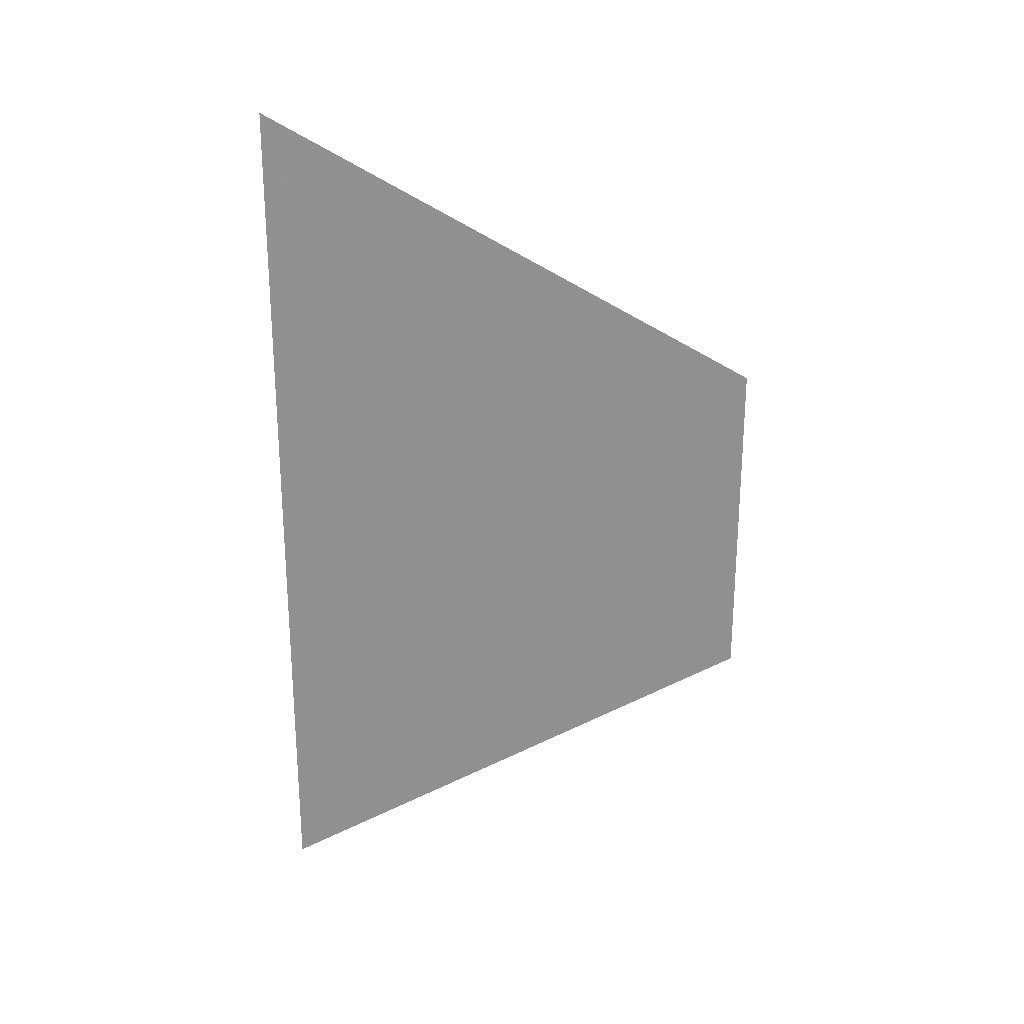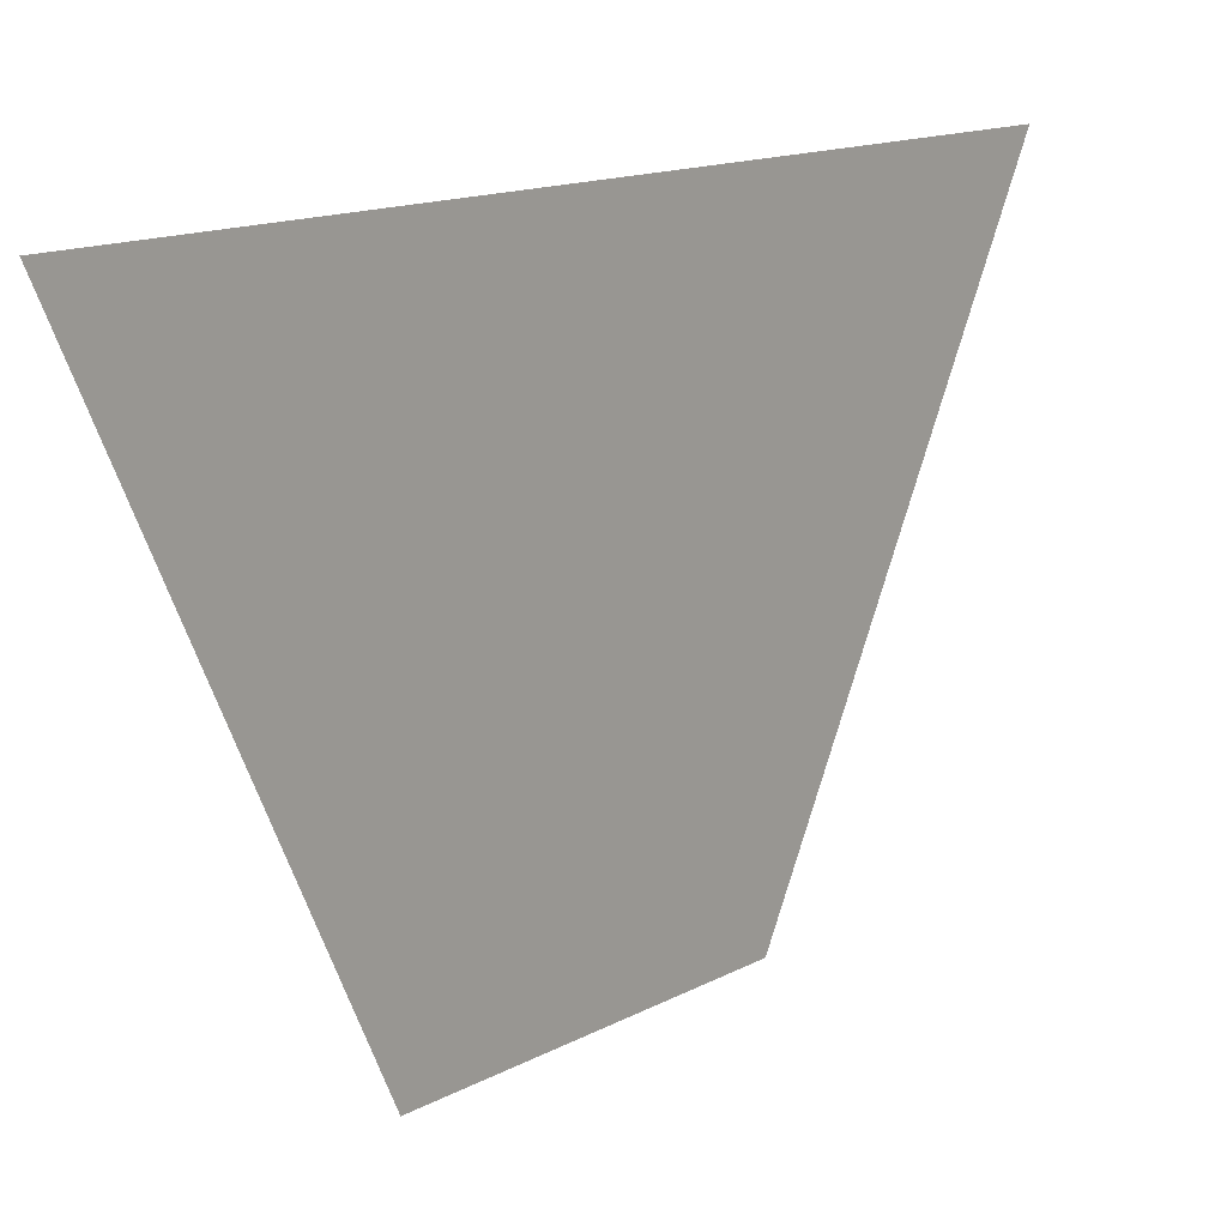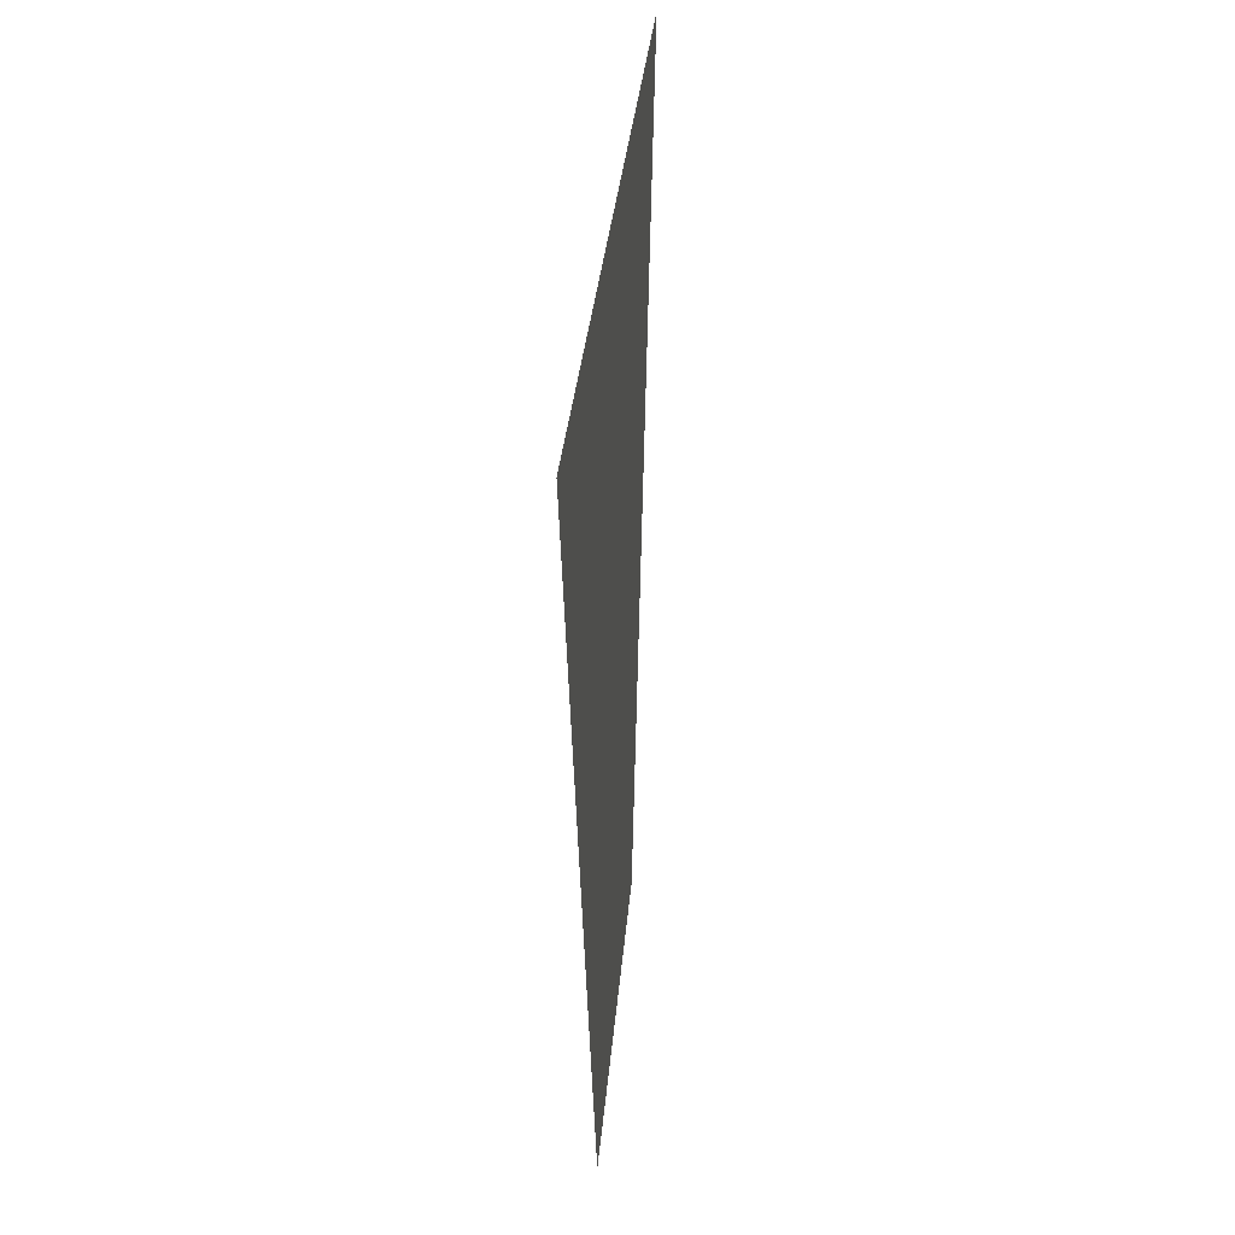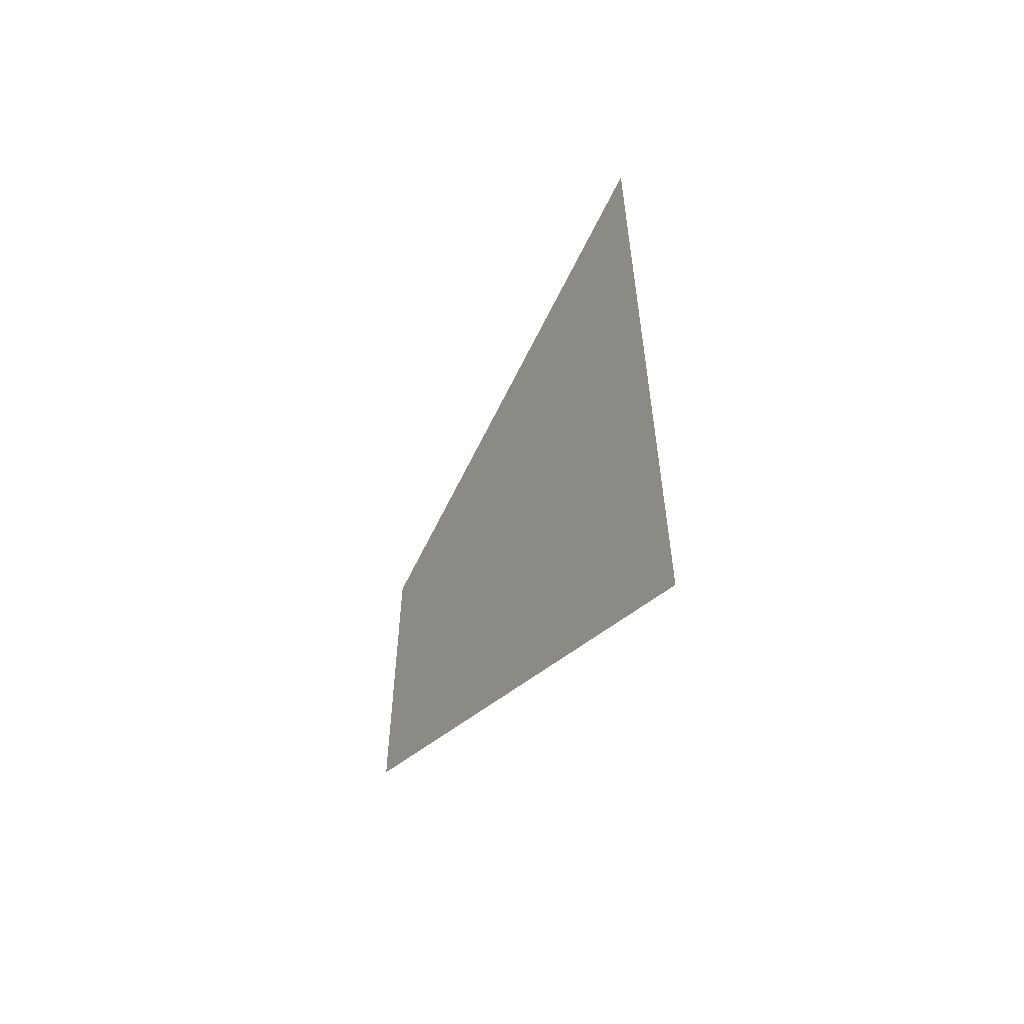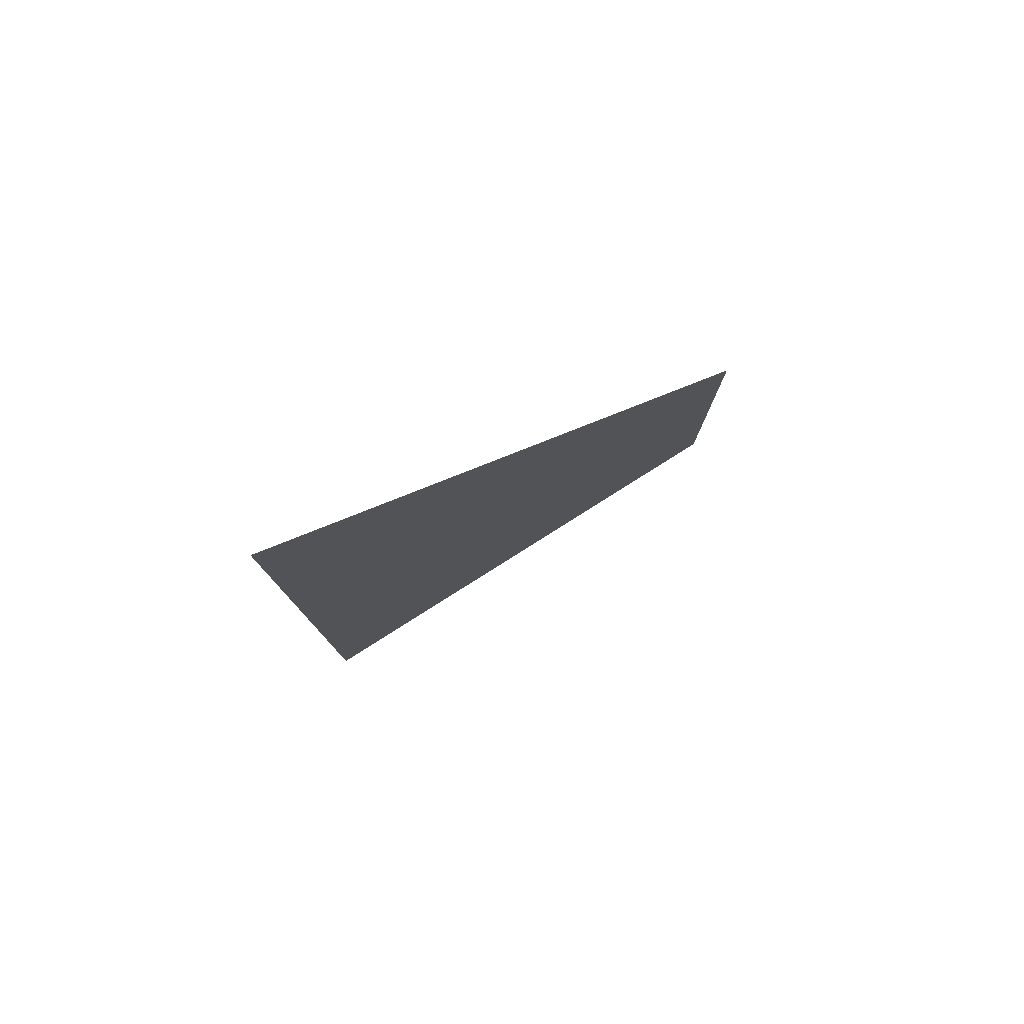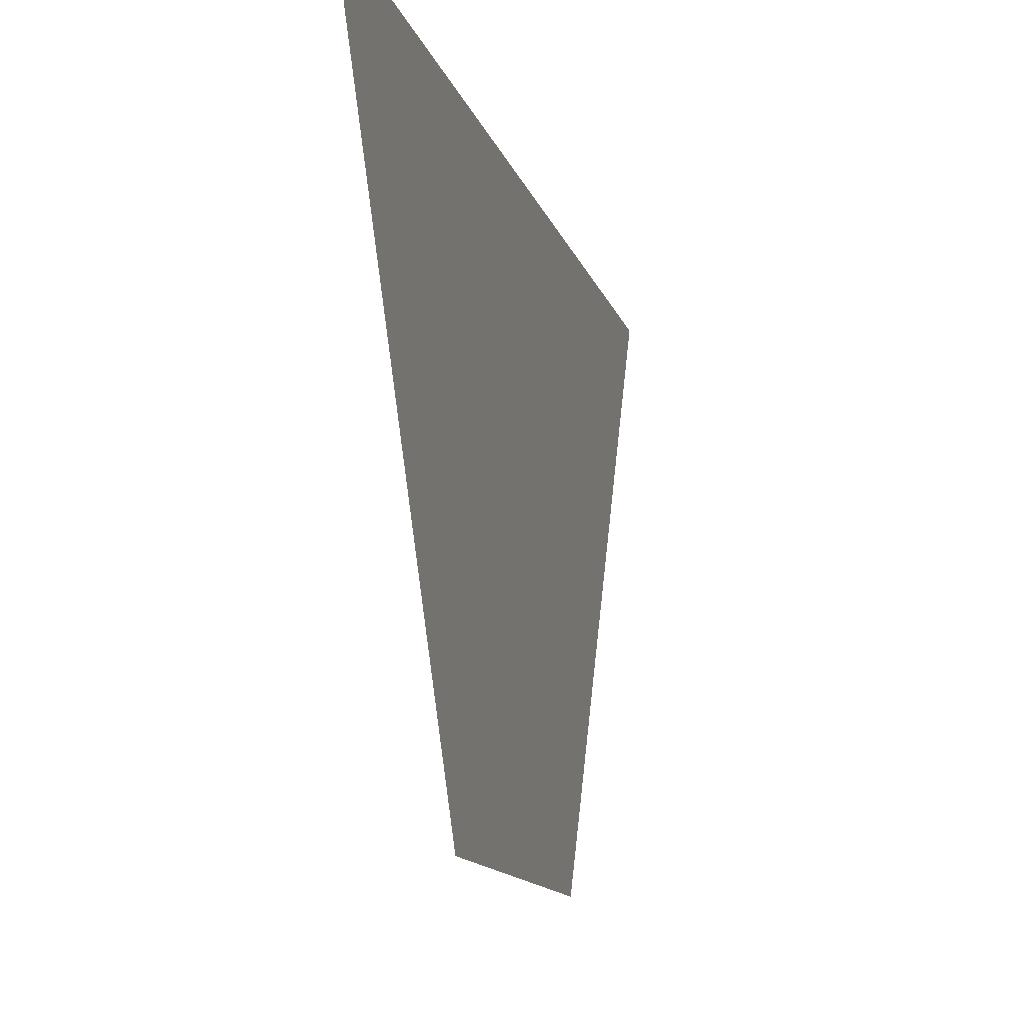
<metadata>
{"format":"obj","ext":"obj","renderer":"f3d","projection":"perspective","resolution":1024,"background":"white","views":[{"elev":24.4,"azim":88.0,"up":"+Y"},{"elev":13.3,"azim":38.7,"up":"+Z"},{"elev":23.0,"azim":3.4,"up":"+Z"},{"elev":-57.2,"azim":-32.6,"up":"+Y"},{"elev":79.4,"azim":61.6,"up":"+Y"},{"elev":-12.1,"azim":-166.7,"up":"+Z"}]}
</metadata>
<code>
v 6042 236.8 -1971
v 6042 313.6 -2125
v 6042 418 -2125
v 6042 236.8 -1971
v 6042 418 -2125
v 6042 505.6 -1971
f 1 2 3
f 4 5 6

</code>
